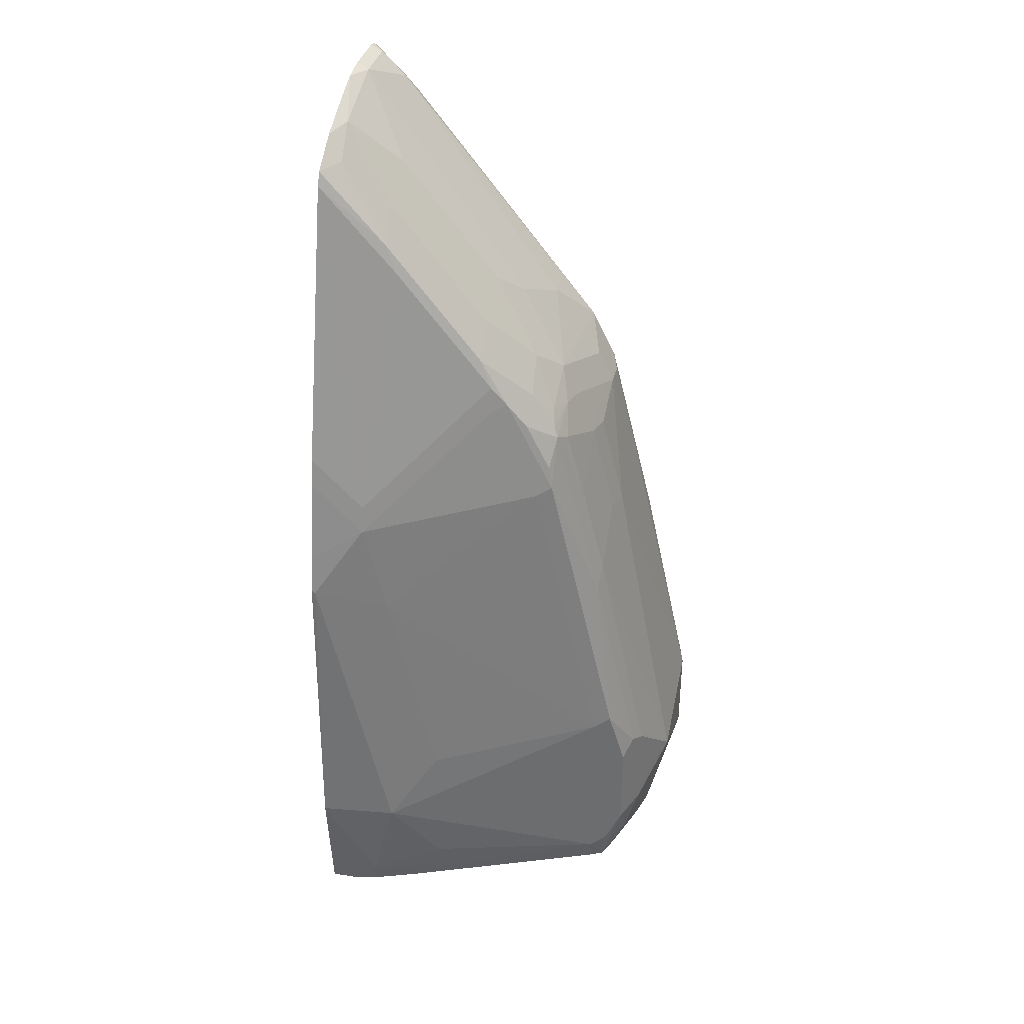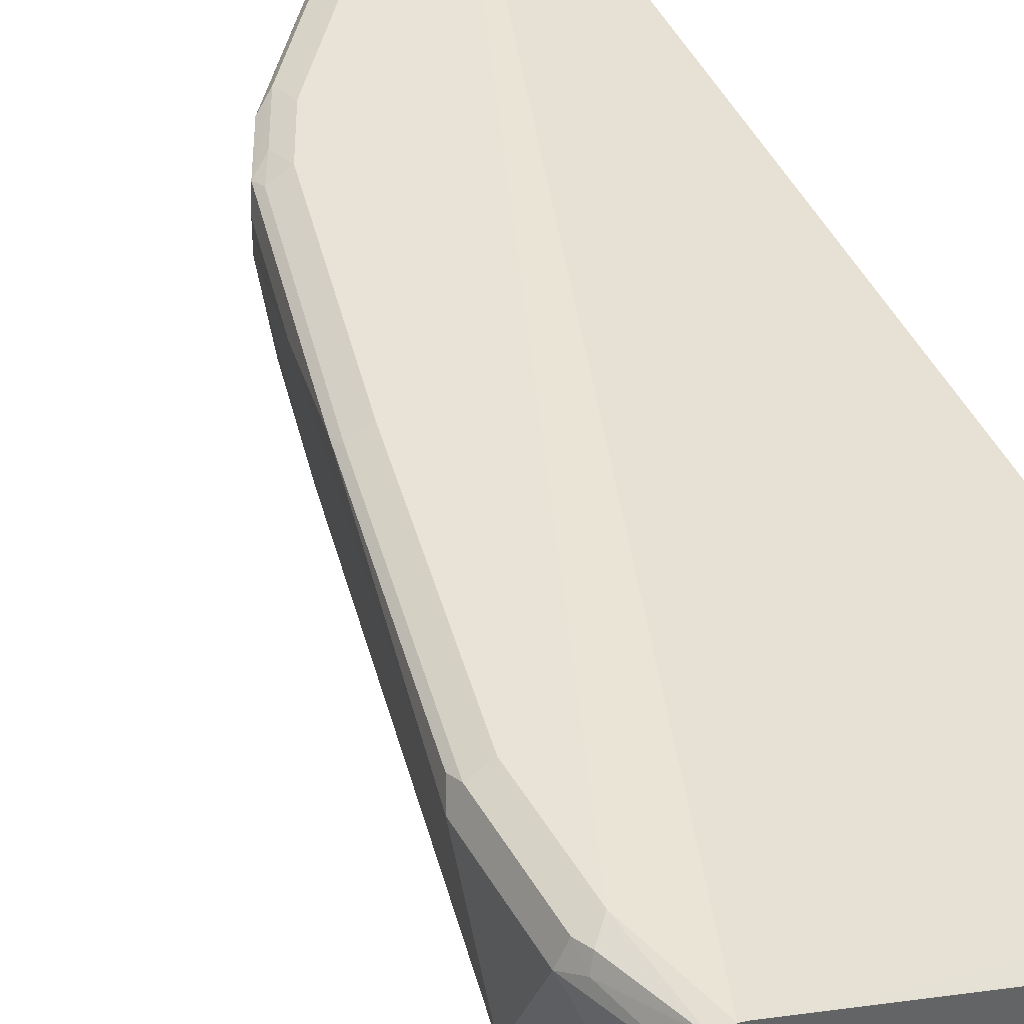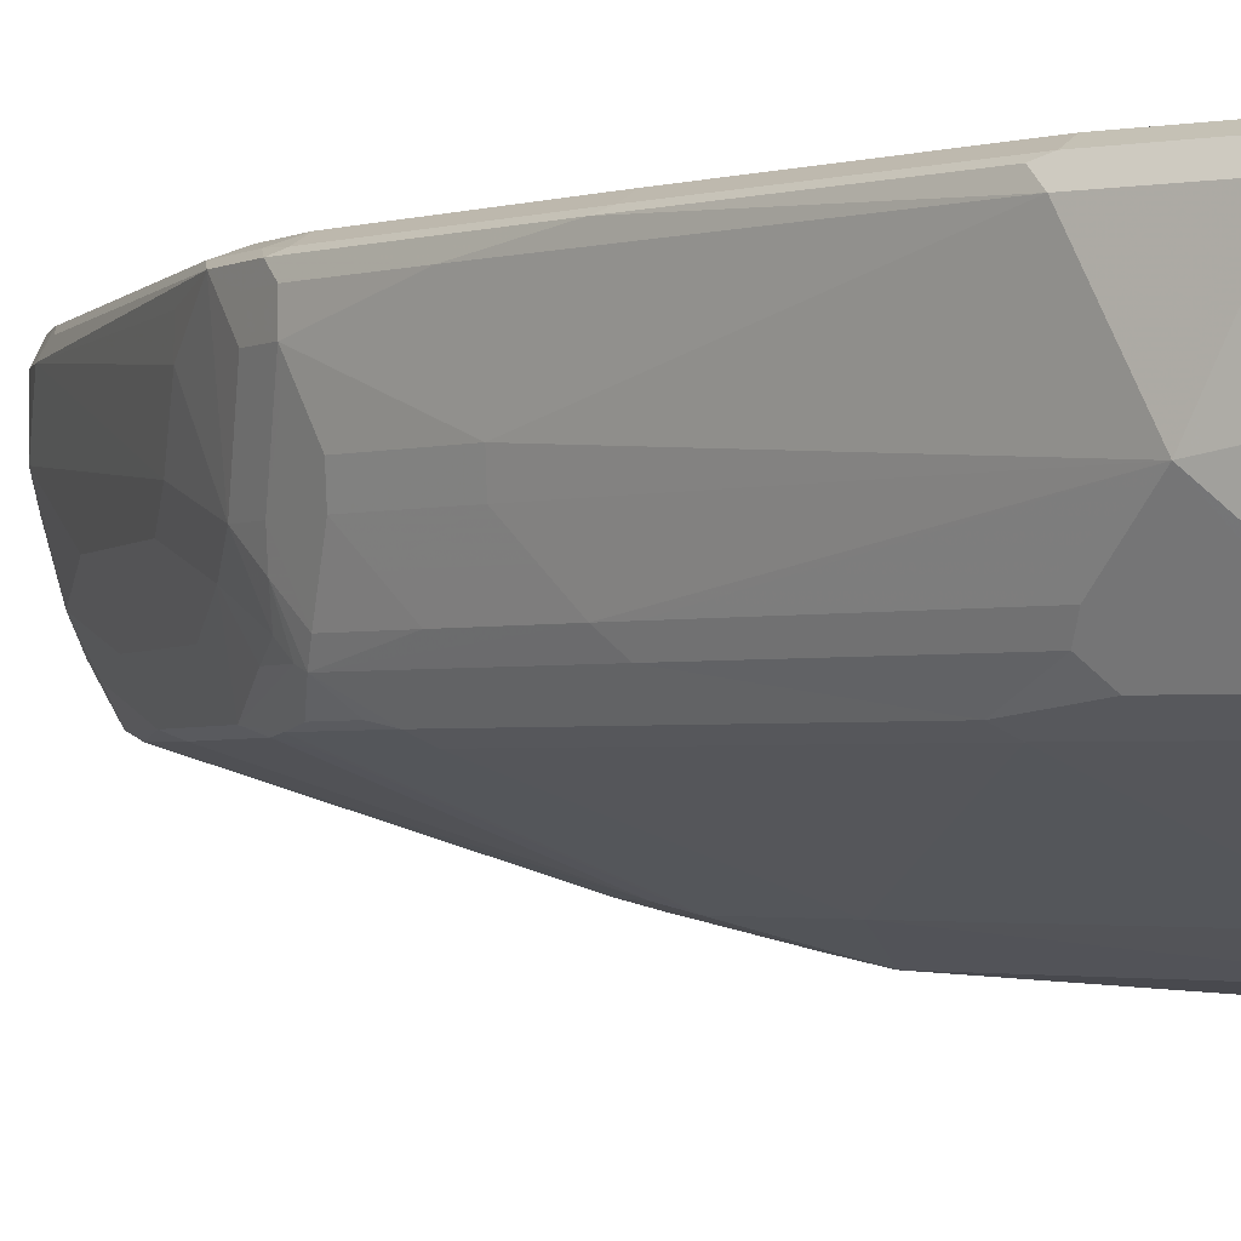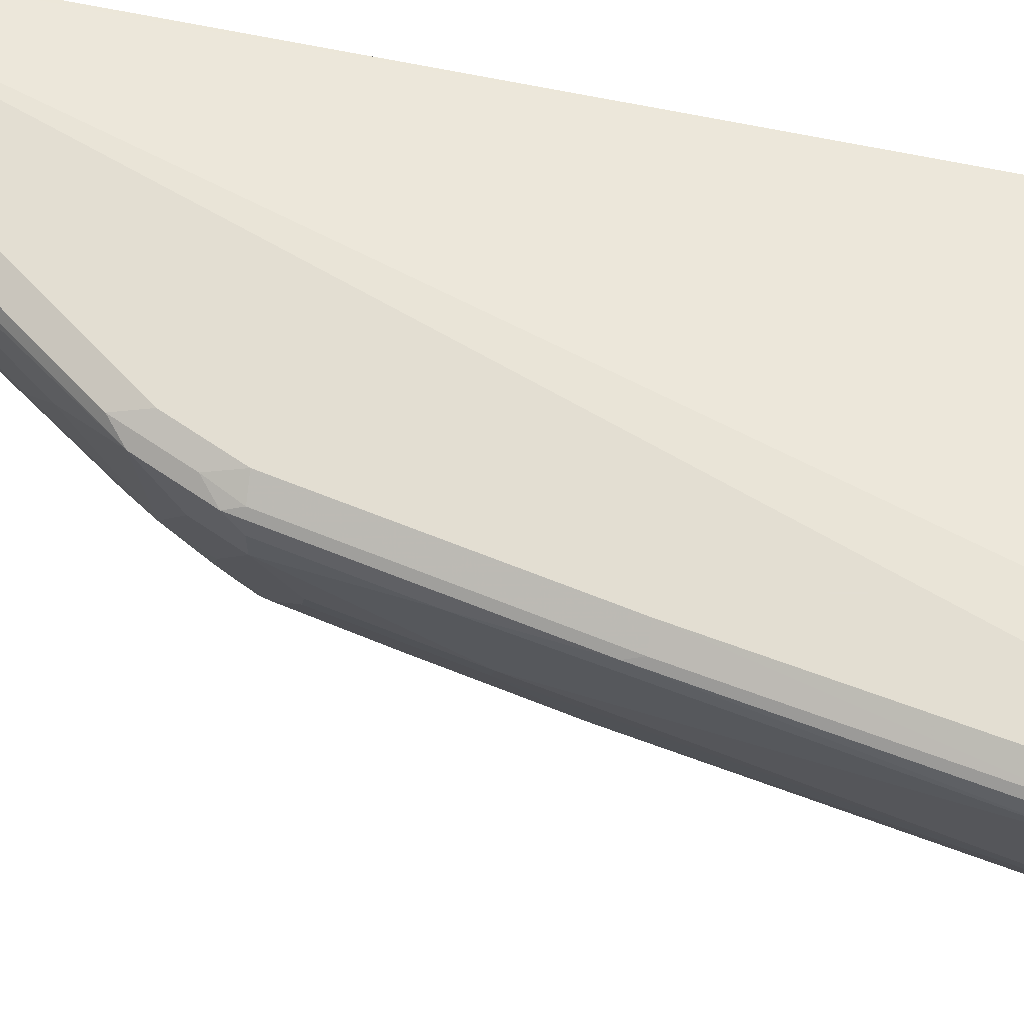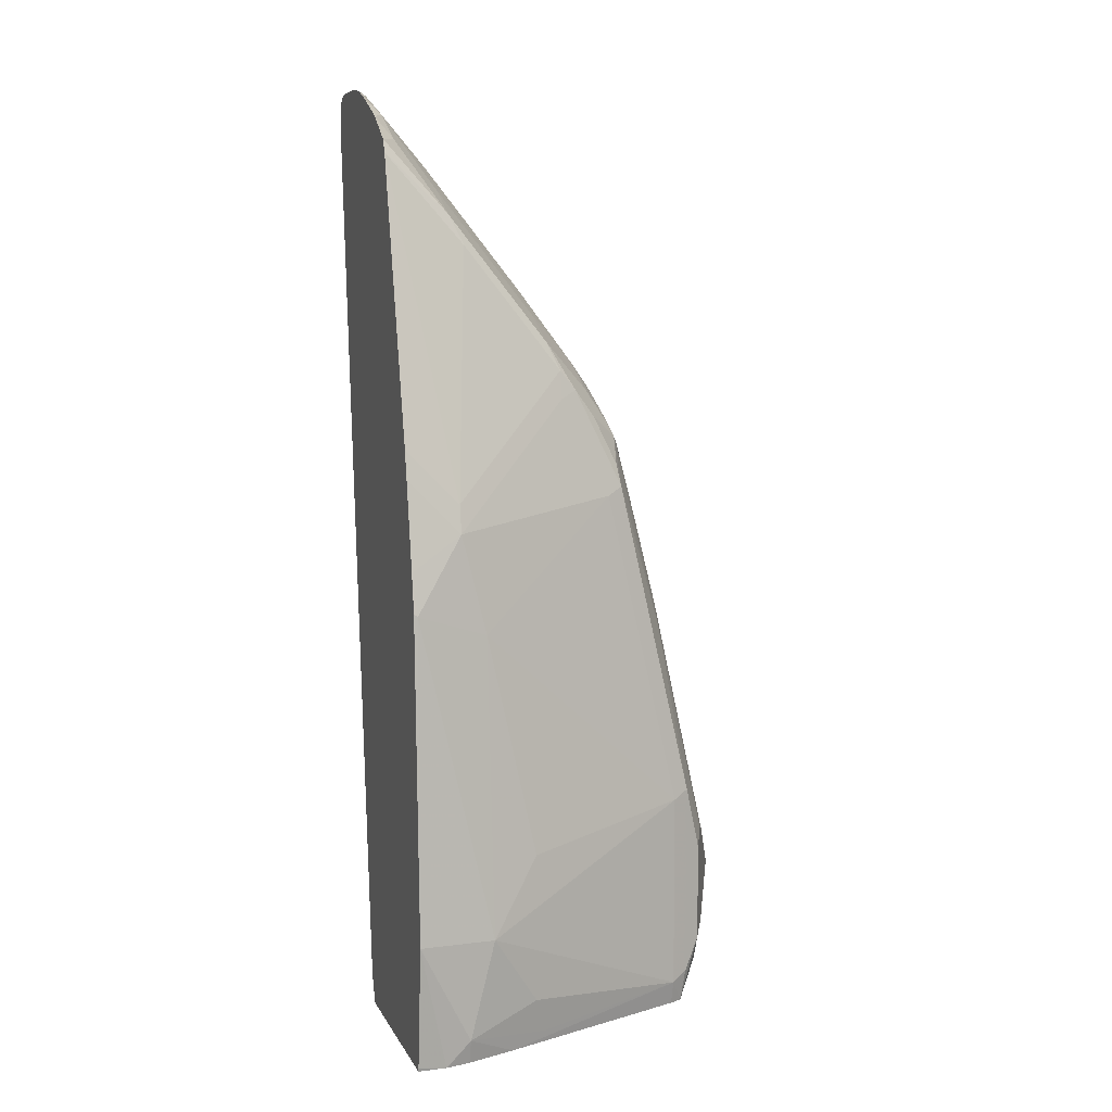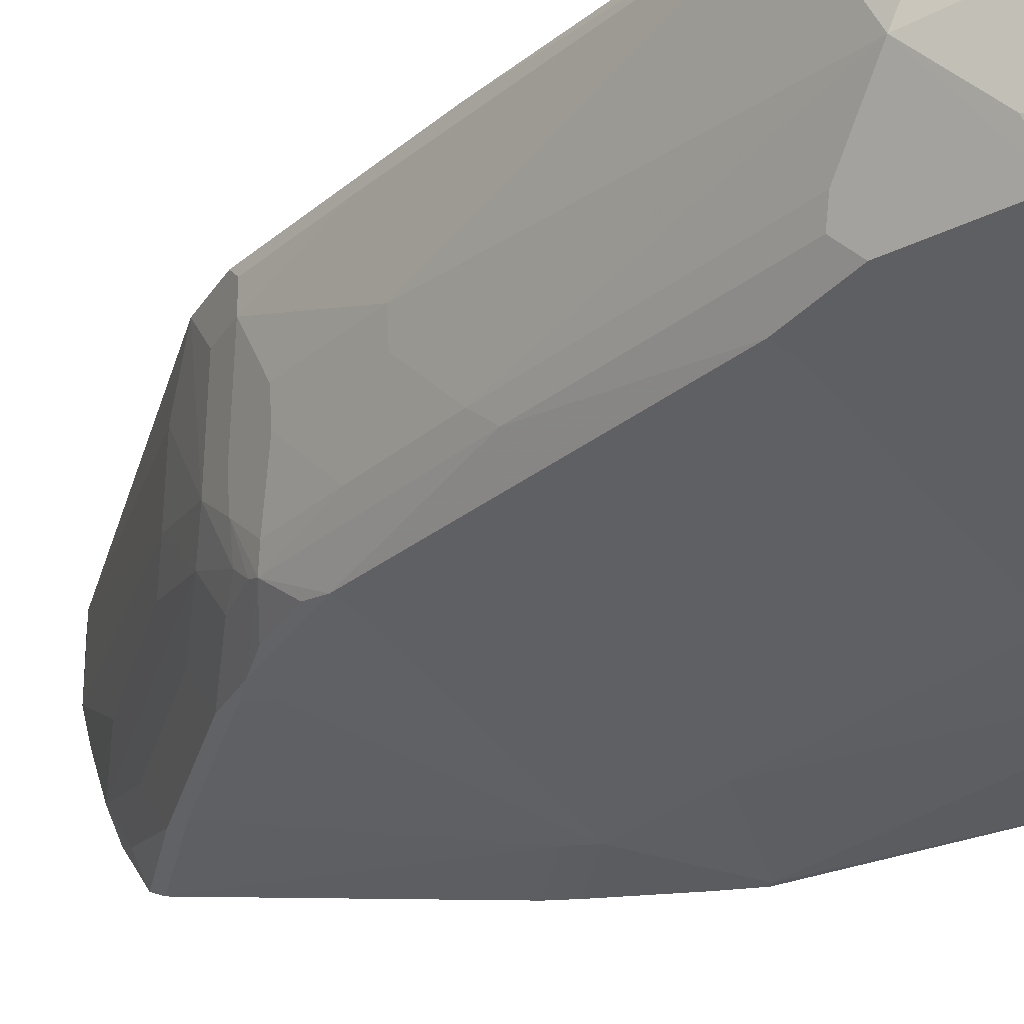
<metadata>
{"format":"obj","ext":"obj","renderer":"f3d","projection":"perspective","resolution":1024,"background":"white","views":[{"elev":36.5,"azim":-166.3,"up":"+Y"},{"elev":41.7,"azim":-27.1,"up":"+Z"},{"elev":-2.1,"azim":-57.3,"up":"+Z"},{"elev":67.4,"azim":-82.2,"up":"+Z"},{"elev":7.5,"azim":162.8,"up":"+Y"},{"elev":-28.4,"azim":-52.5,"up":"+Z"}]}
</metadata>
<code>
v -0.9279 -0.04034 0.3026
v -0.9078 -0.1007 0.2421
v -0.9078 -0.1007 0.3026
v -0.9212 -0.05375 0.3093
v -0.9212 -0.04034 0.316
v -0.9279 0.04039 0.3026
v -0.9279 2.088e-05 0.2219
v -0.9076 -0.1007 0.2414
v -0.901 -0.1007 0.316
v -0.9178 -0.0504 0.3177
v -0.9078 -0.04034 0.3228
v -0.9212 0.04039 0.316
v -0.9229 0.05044 0.3127
v -0.8825 0.232 0.3127
v -0.8674 0.3025 0.3026
v -0.8674 0.2824 0.2421
v -0.8674 0.2219 0.1816
v -0.9027 0.06308 0.1816
v -0.9078 0.04039 0.1816
v -0.8943 0.03368 0.1547
v -0.8943 -0.04705 0.1547
v -0.9078 -0.04034 0.1816
v -0.8977 -0.07058 0.1715
v -0.9028 -0.1007 0.222
v -0.8624 0.285 0.2219
v -0.8624 0.2648 0.2017
v -0.8624 0.2446 0.1816
v -0.8917 -0.1007 0.3187
v -0.9078 0.04039 0.3228
v -0.6254 0.6455 0.3228
v -0.8674 0.2219 0.3228
v -0.8809 0.2219 0.316
v -0.8422 0.3933 0.3127
v -0.8472 0.3833 0.3026
v -0.8472 0.3833 0.2824
v -0.8472 0.3631 0.2421
v -0.8422 0.3656 0.2219
v -0.8607 0.2286 0.1681
v -0.901 0.04709 0.1681
v -0.8809 0.08745 0.1479
v -0.8809 -0.07393 0.1479
v -0.8775 -0.1007 0.1513
v -0.8826 -0.1007 0.1615
v -0.8977 -0.09076 0.1916
v -0.8422 0.3454 0.2017
v -0.8422 0.3252 0.1816
v -0.8203 0.39 0.1681
v -0.8875 -0.1007 0.3176
v -0.6223 0.6481 0.322
v -0.6223 0.6712 0.3177
v -0.6279 0.6657 0.3177
v -0.6455 0.6253 0.3228
v -0.6223 -0.07759 0.2317
v -0.8271 0.3833 0.3228
v -0.8405 0.3833 0.316
v -0.8296 0.4034 0.3177
v -0.8094 0.4438 0.3177
v -0.822 0.4337 0.3127
v -0.8338 0.4101 0.3026
v -0.8338 0.4101 0.2824
v -0.8271 0.4034 0.2219
v -0.8422 0.3858 0.2622
v -0.8271 0.3833 0.1816
v -0.8203 0.3496 0.1479
v -0.8674 0.08075 0.1412
v -0.8674 -0.08063 0.1412
v -0.8673 -0.1007 0.1462
v -0.822 0.4059 0.2017
v -0.817 0.3984 0.1715
v -0.8069 0.4034 0.1614
v -0.7968 0.4085 0.1513
v -0.817 0.3681 0.1513
v -0.6223 -0.1007 0.2219
v -0.6223 -0.09883 0.2229
v -0.6223 0.6752 0.3109
v -0.6321 0.6724 0.3026
v -0.6523 0.6522 0.3026
v -0.6481 0.6455 0.3177
v -0.7288 0.5446 0.3177
v -0.8069 0.4236 0.3228
v -0.6607 0.6354 0.3127
v -0.7934 0.4707 0.3026
v -0.7934 0.4707 0.2824
v -0.8136 0.4303 0.2219
v -0.78 0.4303 0.1479
v -0.6792 0.3295 0.08744
v -0.8069 0.3429 0.1412
v -0.7262 0.06057 0.08071
v -0.6859 2.088e-05 0.06052
v -0.6859 0.2421 0.08071
v -0.7262 -0.06045 0.08071
v -0.7363 -0.09076 0.09079
v -0.7059 -0.1007 0.08065
v -0.8136 0.4101 0.1816
v -0.7968 0.4286 0.1715
v -0.7565 0.469 0.1513
v -0.6223 -0.1007 0.05975
v -0.6223 0.6773 0.3026
v -0.6321 0.6724 0.2622
v -0.7733 0.4909 0.2421
v -0.7934 0.4505 0.2017
v -0.7666 0.4463 0.1463
v -0.7666 0.4236 0.1412
v -0.6657 0.3227 0.08071
v -0.6223 0.003067 0.04892
v -0.6657 -0.08063 0.06052
v -0.6254 0.2623 0.06052
v -0.6656 -0.1007 0.06551
v -0.7531 0.4909 0.1816
v -0.6758 0.5698 0.1513
v -0.6455 -0.1007 0.06052
v -0.6223 -0.09777 0.05902
v -0.6223 0.6773 0.2622
v -0.6223 0.6741 0.2421
v -0.6321 0.6522 0.2017
v -0.6724 0.6119 0.2219
v -0.6926 0.5917 0.2421
v -0.7531 0.511 0.2219
v -0.6859 0.5471 0.1463
v -0.6657 0.3454 0.08575
v -0.6254 0.3631 0.08071
v -0.6223 0.2959 0.06634
v -0.6223 0.2653 0.06052
v -0.6462 -0.1007 0.06066
v -0.6724 0.5917 0.1816
v -0.6355 0.6304 0.1715
v -0.6223 0.6292 0.1522
v -0.6223 0.6187 0.147
v -0.6223 0.6654 0.2184
v -0.6223 0.649 0.1816
v -0.6254 0.3858 0.08575
v -0.6223 0.3661 0.08071
v -0.6223 0.3888 0.08575
f 66 93 67
f 66 92 93
f 66 91 92
f 66 89 91
f 65 90 88
f 64 86 87
f 65 89 66
f 65 88 89
f 64 85 86
f 61 84 68
f 68 94 69
f 64 72 85
f 65 87 90
f 68 84 94
f 76 113 99
f 69 95 96
f 69 96 85
f 69 85 70
f 70 85 71
f 71 85 72
f 75 98 76
f 76 98 113
f 78 81 79
f 76 99 77
f 77 81 78
f 77 99 100
f 77 100 83
f 61 68 63
f 77 83 82
f 69 94 95
f 60 84 61
f 49 129 114
f 58 84 60
f 49 112 105
f 83 100 84
f 49 105 123
f 49 123 122
f 49 122 132
f 49 132 133
f 49 133 128
f 49 128 127
f 49 127 130
f 49 130 129
f 49 113 98
f 49 98 75
f 49 75 50
f 50 75 76
f 50 76 77
f 50 77 51
f 51 77 78
f 52 78 79
f 52 79 80
f 54 80 57
f 54 57 56
f 54 56 55
f 57 80 79
f 57 79 81
f 57 81 58
f 58 81 77
f 58 77 82
f 58 82 83
f 58 83 84
f 58 60 59
f 84 100 101
f 106 124 108
f 85 96 102
f 102 119 120
f 102 120 104
f 102 104 103
f 104 120 131
f 104 131 121
f 104 121 122
f 104 122 107
f 105 112 111
f 105 111 106
f 105 107 123
f 106 111 124
f 107 122 123
f 109 115 125
f 110 125 115
f 110 115 126
f 110 126 127
f 110 127 128
f 110 128 119
f 114 129 115
f 115 129 130
f 115 130 126
f 119 128 120
f 120 128 131
f 121 131 133
f 121 133 132
f 121 132 122
f 126 130 127
f 128 133 131
f 49 97 112
f 101 115 109
f 84 101 94
f 101 116 115
f 100 116 118
f 85 102 103
f 85 103 86
f 86 104 87
f 86 103 104
f 87 104 90
f 88 90 89
f 89 105 106
f 89 106 91
f 89 90 107
f 89 107 105
f 90 104 107
f 91 106 92
f 92 106 93
f 93 106 108
f 94 101 95
f 95 101 96
f 96 101 109
f 96 109 125
f 96 125 110
f 96 110 119
f 96 119 102
f 97 111 112
f 99 113 114
f 99 114 115
f 99 115 116
f 99 116 117
f 99 117 100
f 100 118 101
f 100 117 116
f 101 118 116
f 49 73 97
f 49 114 113
f 49 53 74
f 7 18 19
f 7 19 20
f 7 20 21
f 7 21 22
f 7 22 23
f 7 23 24
f 7 24 8
f 7 16 25
f 7 25 26
f 7 26 27
f 7 27 17
f 9 28 11
f 9 11 10
f 11 28 30
f 11 30 52
f 11 52 80
f 11 80 54
f 11 54 31
f 11 31 29
f 12 29 31
f 12 31 32
f 12 32 14
f 12 14 13
f 14 33 15
f 14 32 33
f 15 33 34
f 15 34 35
f 15 35 16
f 16 35 36
f 7 17 18
f 6 16 7
f 6 15 16
f 6 14 15
f 49 74 73
f 1 2 3
f 1 3 4
f 1 4 5
f 1 5 12
f 1 12 6
f 1 6 7
f 1 7 2
f 2 8 24
f 2 24 43
f 2 43 42
f 2 67 93
f 2 93 108
f 2 108 124
f 16 36 37
f 2 124 111
f 2 97 73
f 2 73 48
f 2 48 28
f 2 28 9
f 2 9 3
f 2 7 8
f 3 9 4
f 4 10 5
f 4 9 10
f 5 11 29
f 5 29 12
f 5 10 11
f 6 12 13
f 6 13 14
f 2 111 97
f 16 37 25
f 2 42 67
f 17 38 18
f 33 59 34
f 34 59 60
f 34 60 35
f 35 60 61
f 35 61 62
f 35 62 37
f 35 37 36
f 37 62 61
f 37 61 63
f 37 63 45
f 38 47 64
f 38 64 40
f 38 40 39
f 40 65 66
f 40 66 41
f 40 64 87
f 40 87 65
f 41 66 42
f 42 66 67
f 45 63 46
f 46 63 47
f 47 63 68
f 47 69 70
f 47 70 71
f 47 71 72
f 47 72 64
f 48 73 74
f 17 27 38
f 48 74 53
f 33 58 59
f 33 57 58
f 47 68 69
f 33 55 56
f 18 39 19
f 33 56 57
f 19 39 20
f 20 39 40
f 20 40 41
f 21 41 42
f 21 42 23
f 21 23 22
f 23 42 43
f 23 43 44
f 23 44 24
f 24 44 43
f 25 37 45
f 25 45 26
f 20 41 21
f 26 46 27
f 32 55 33
f 31 55 32
f 26 45 46
f 31 54 55
f 30 53 49
f 30 48 53
f 30 78 52
f 18 38 39
f 27 47 38
f 30 50 51
f 27 46 47
f 30 49 50
f 28 48 30
f 30 51 78

</code>
